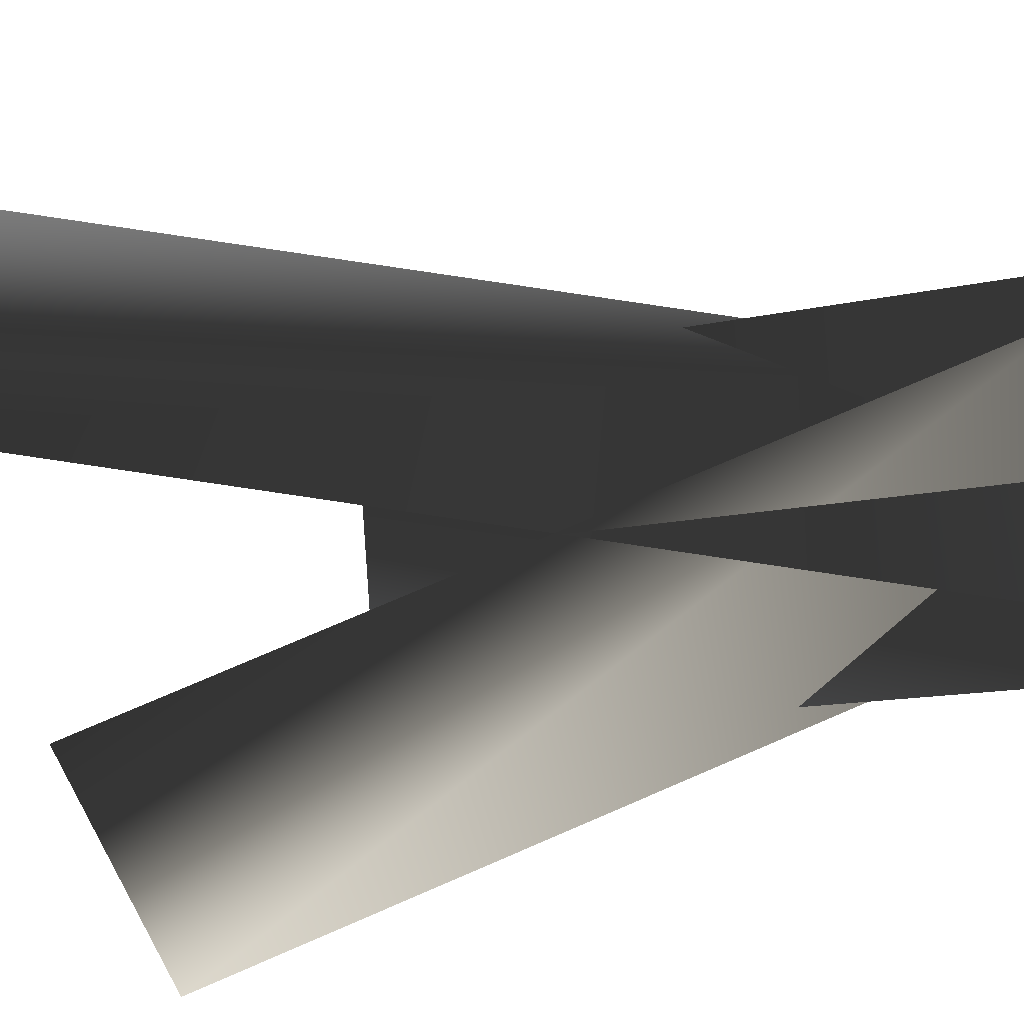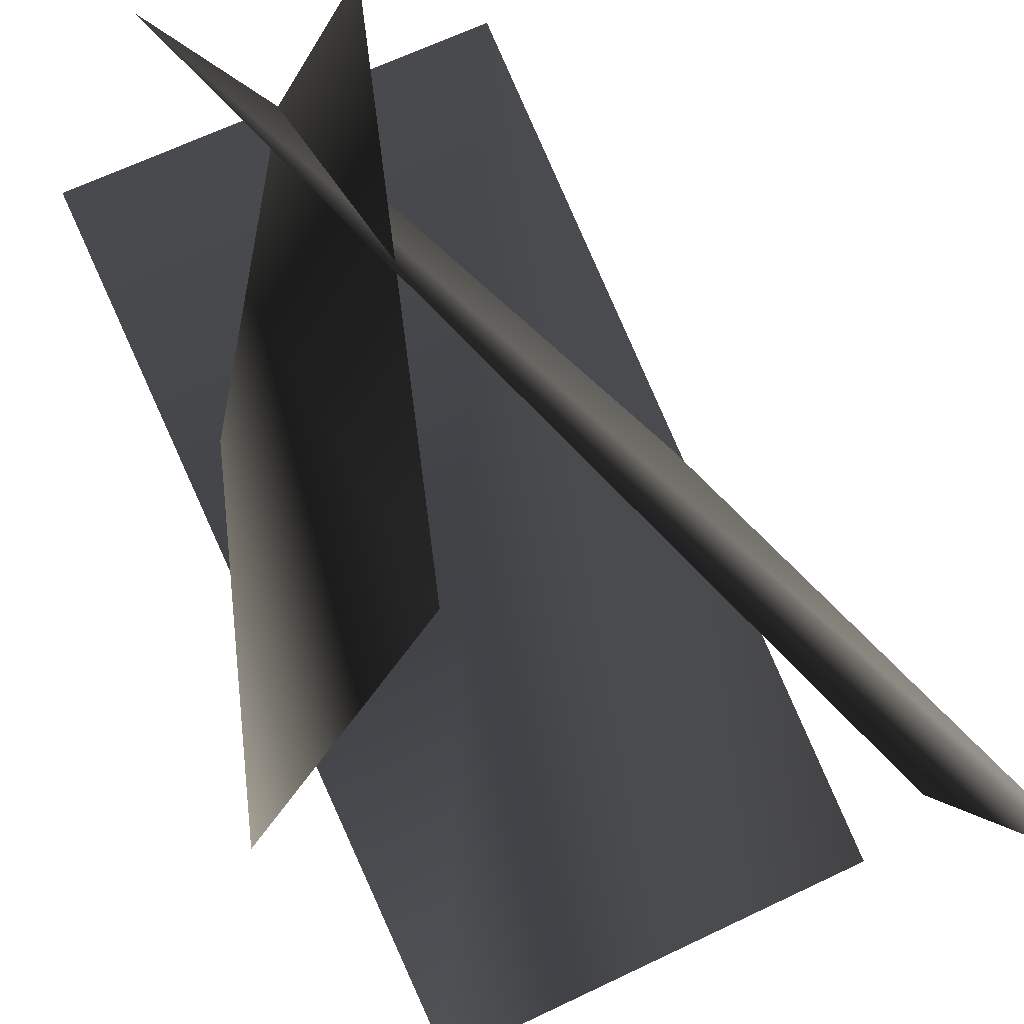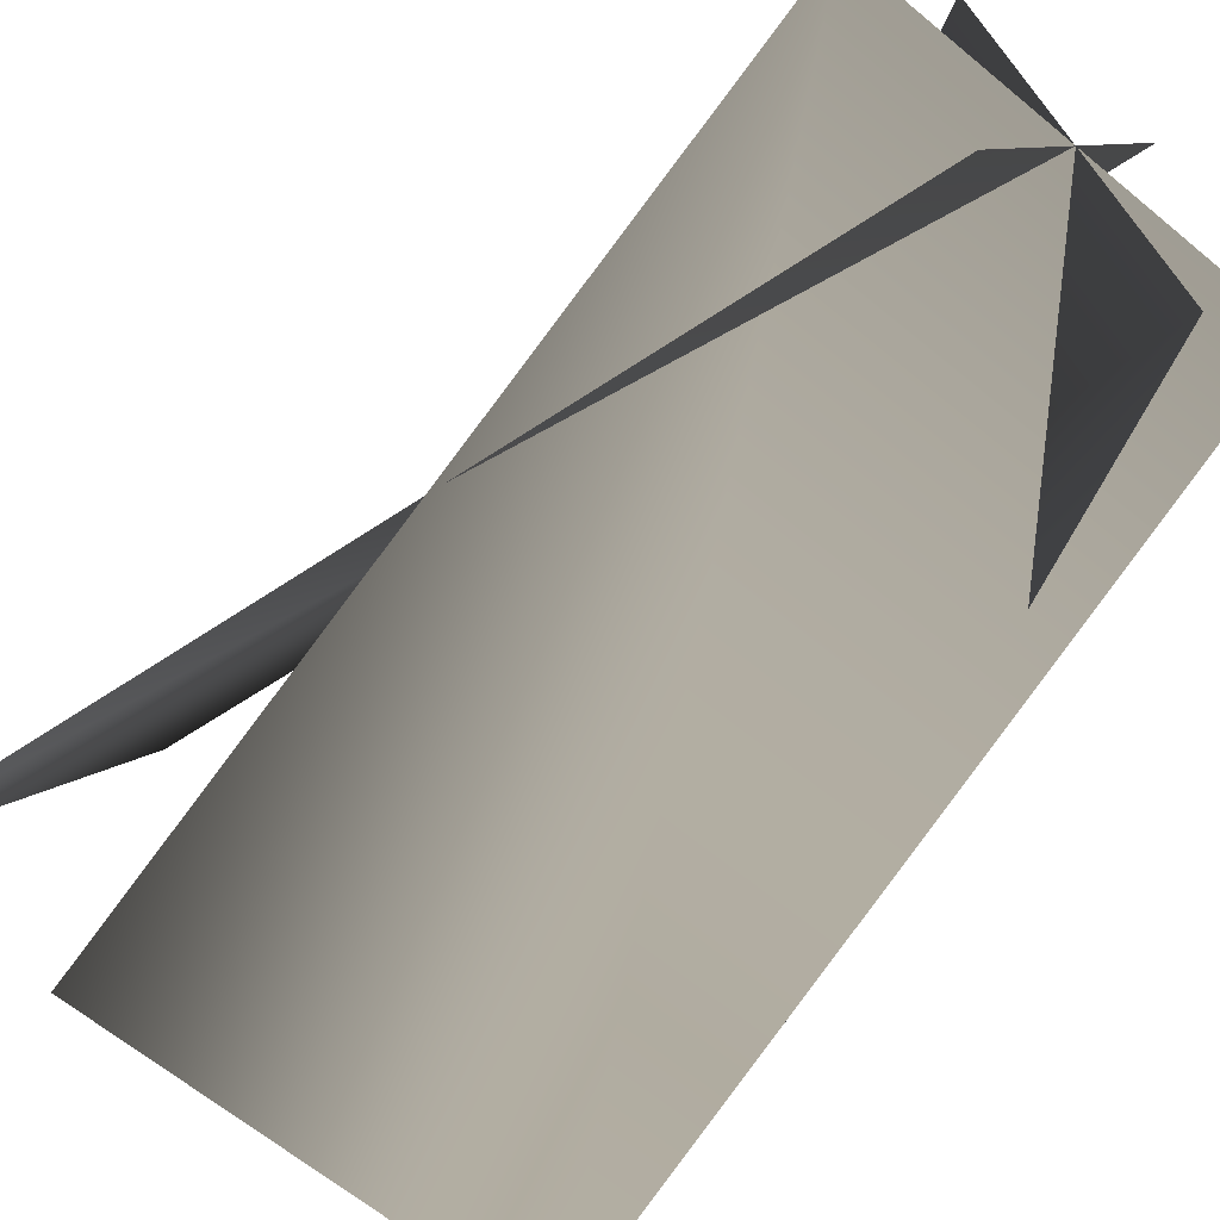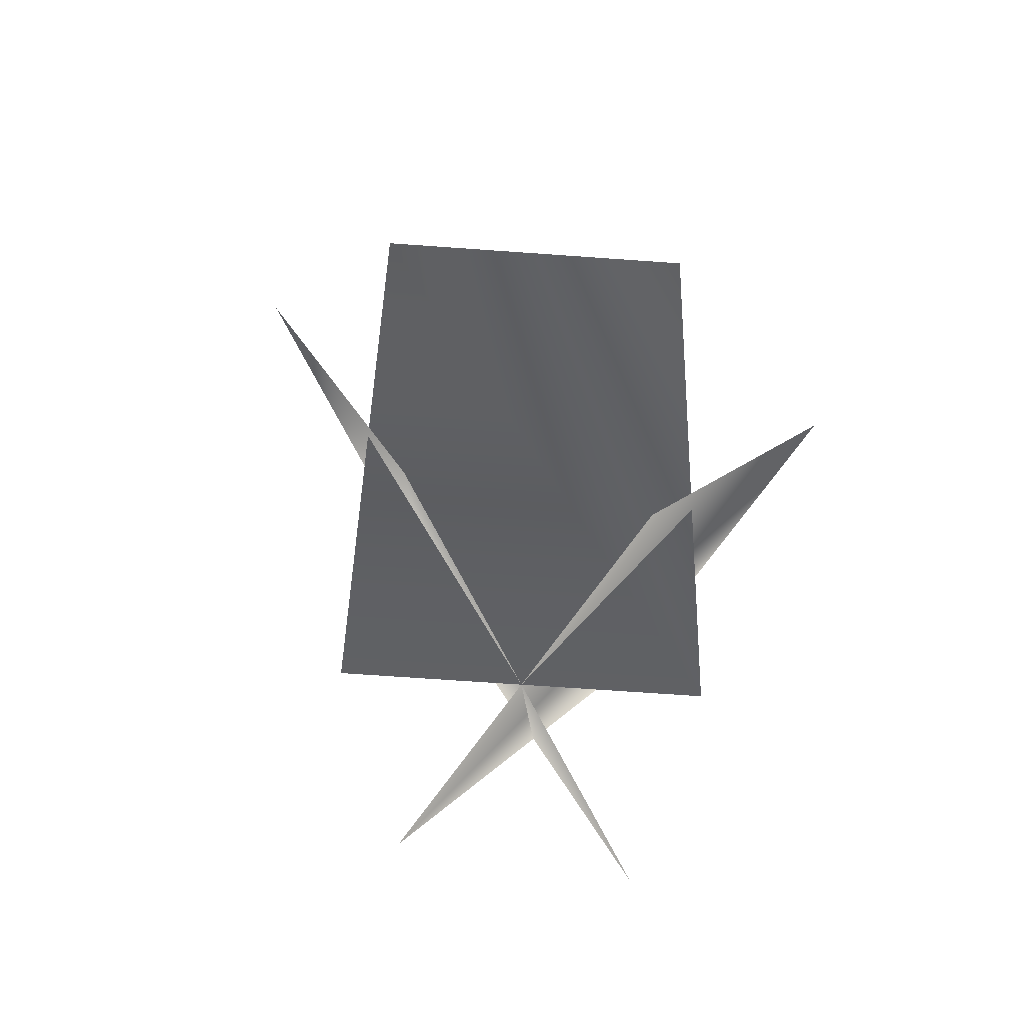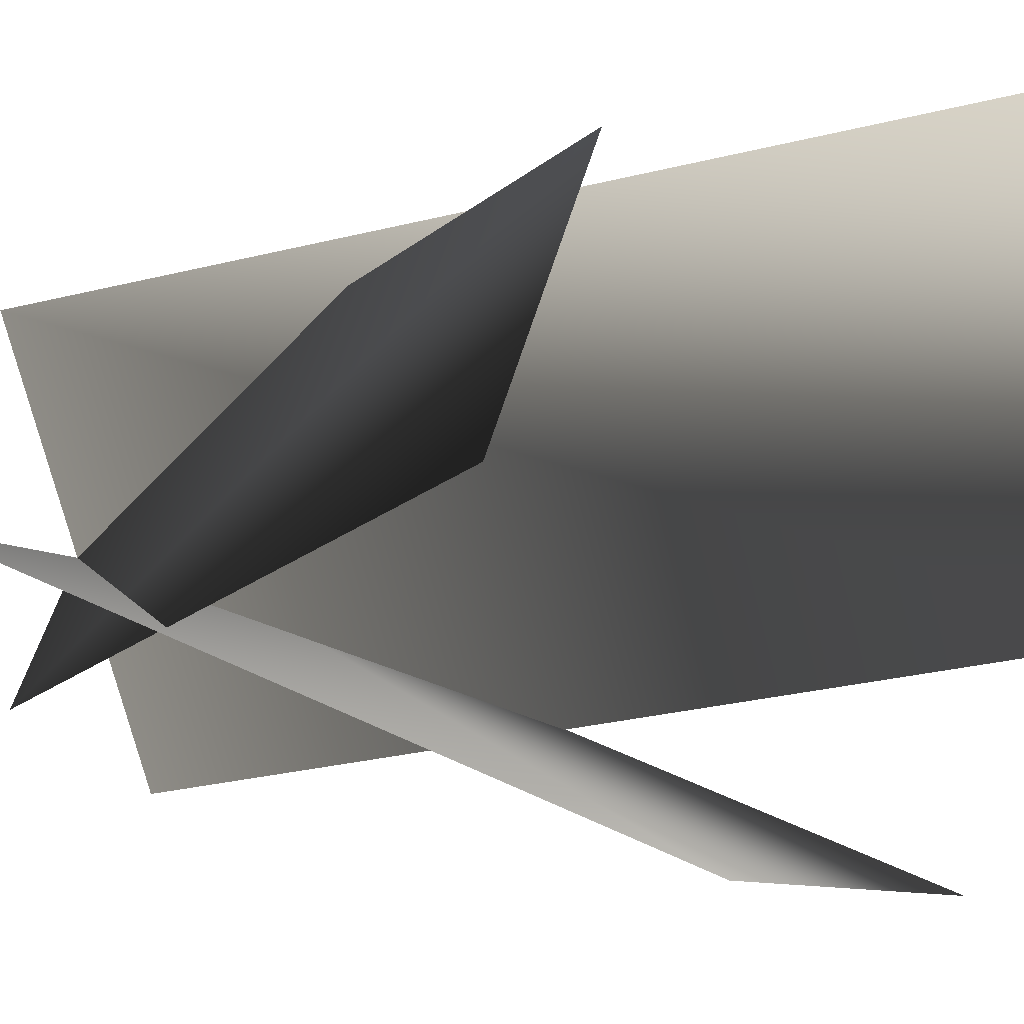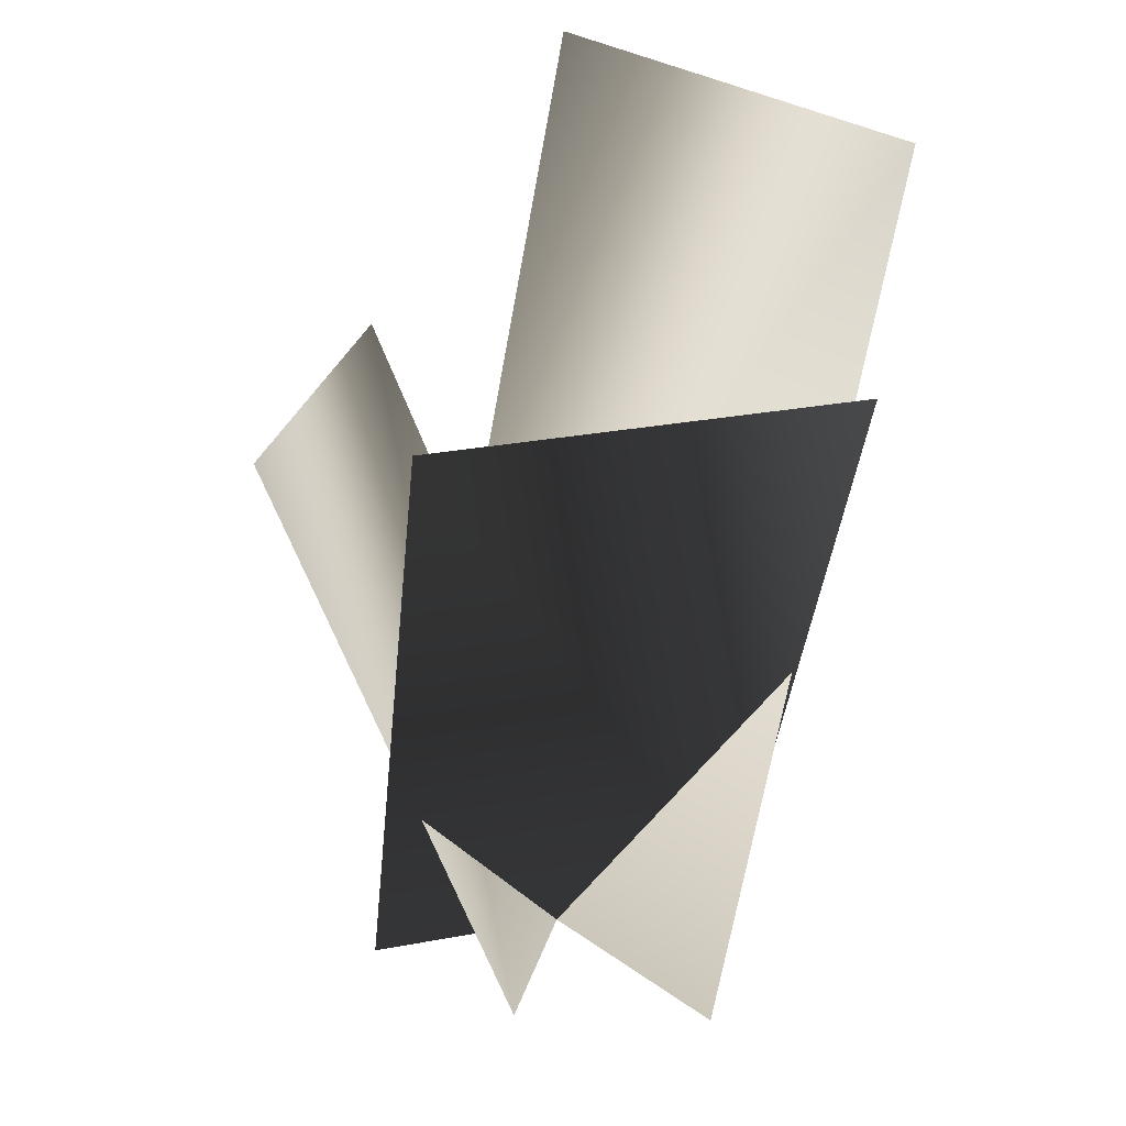
<metadata>
{"format":"obj","ext":"obj","renderer":"f3d","projection":"perspective","resolution":1024,"background":"white","views":[{"elev":-35.5,"azim":-81.9,"up":"+Z"},{"elev":63.4,"azim":153.9,"up":"+Z"},{"elev":-62.5,"azim":-40.4,"up":"+Z"},{"elev":-68.8,"azim":55.2,"up":"+Y"},{"elev":-9.1,"azim":121.6,"up":"+Z"},{"elev":29.9,"azim":164.8,"up":"+Y"}]}
</metadata>
<code>
v  3.824 -0 7.027
v  -3.824 -0 -7.027
v  -10.87 30.98 -3.194
v  -3.22 30.98 10.86
v  -7.017 0 0
v  7.017 0 0
v  7.017 26.02 -10.53
v  -7.017 26.02 -10.53
v  2.919 -0 -4.911
v  -2.919 -0 4.911
v  4.454 21.18 9.293
v  10.29 21.18 -0.5296
g 06_t
f 1 2 3 4
f 5 6 7 8
f 9 10 11 12

</code>
